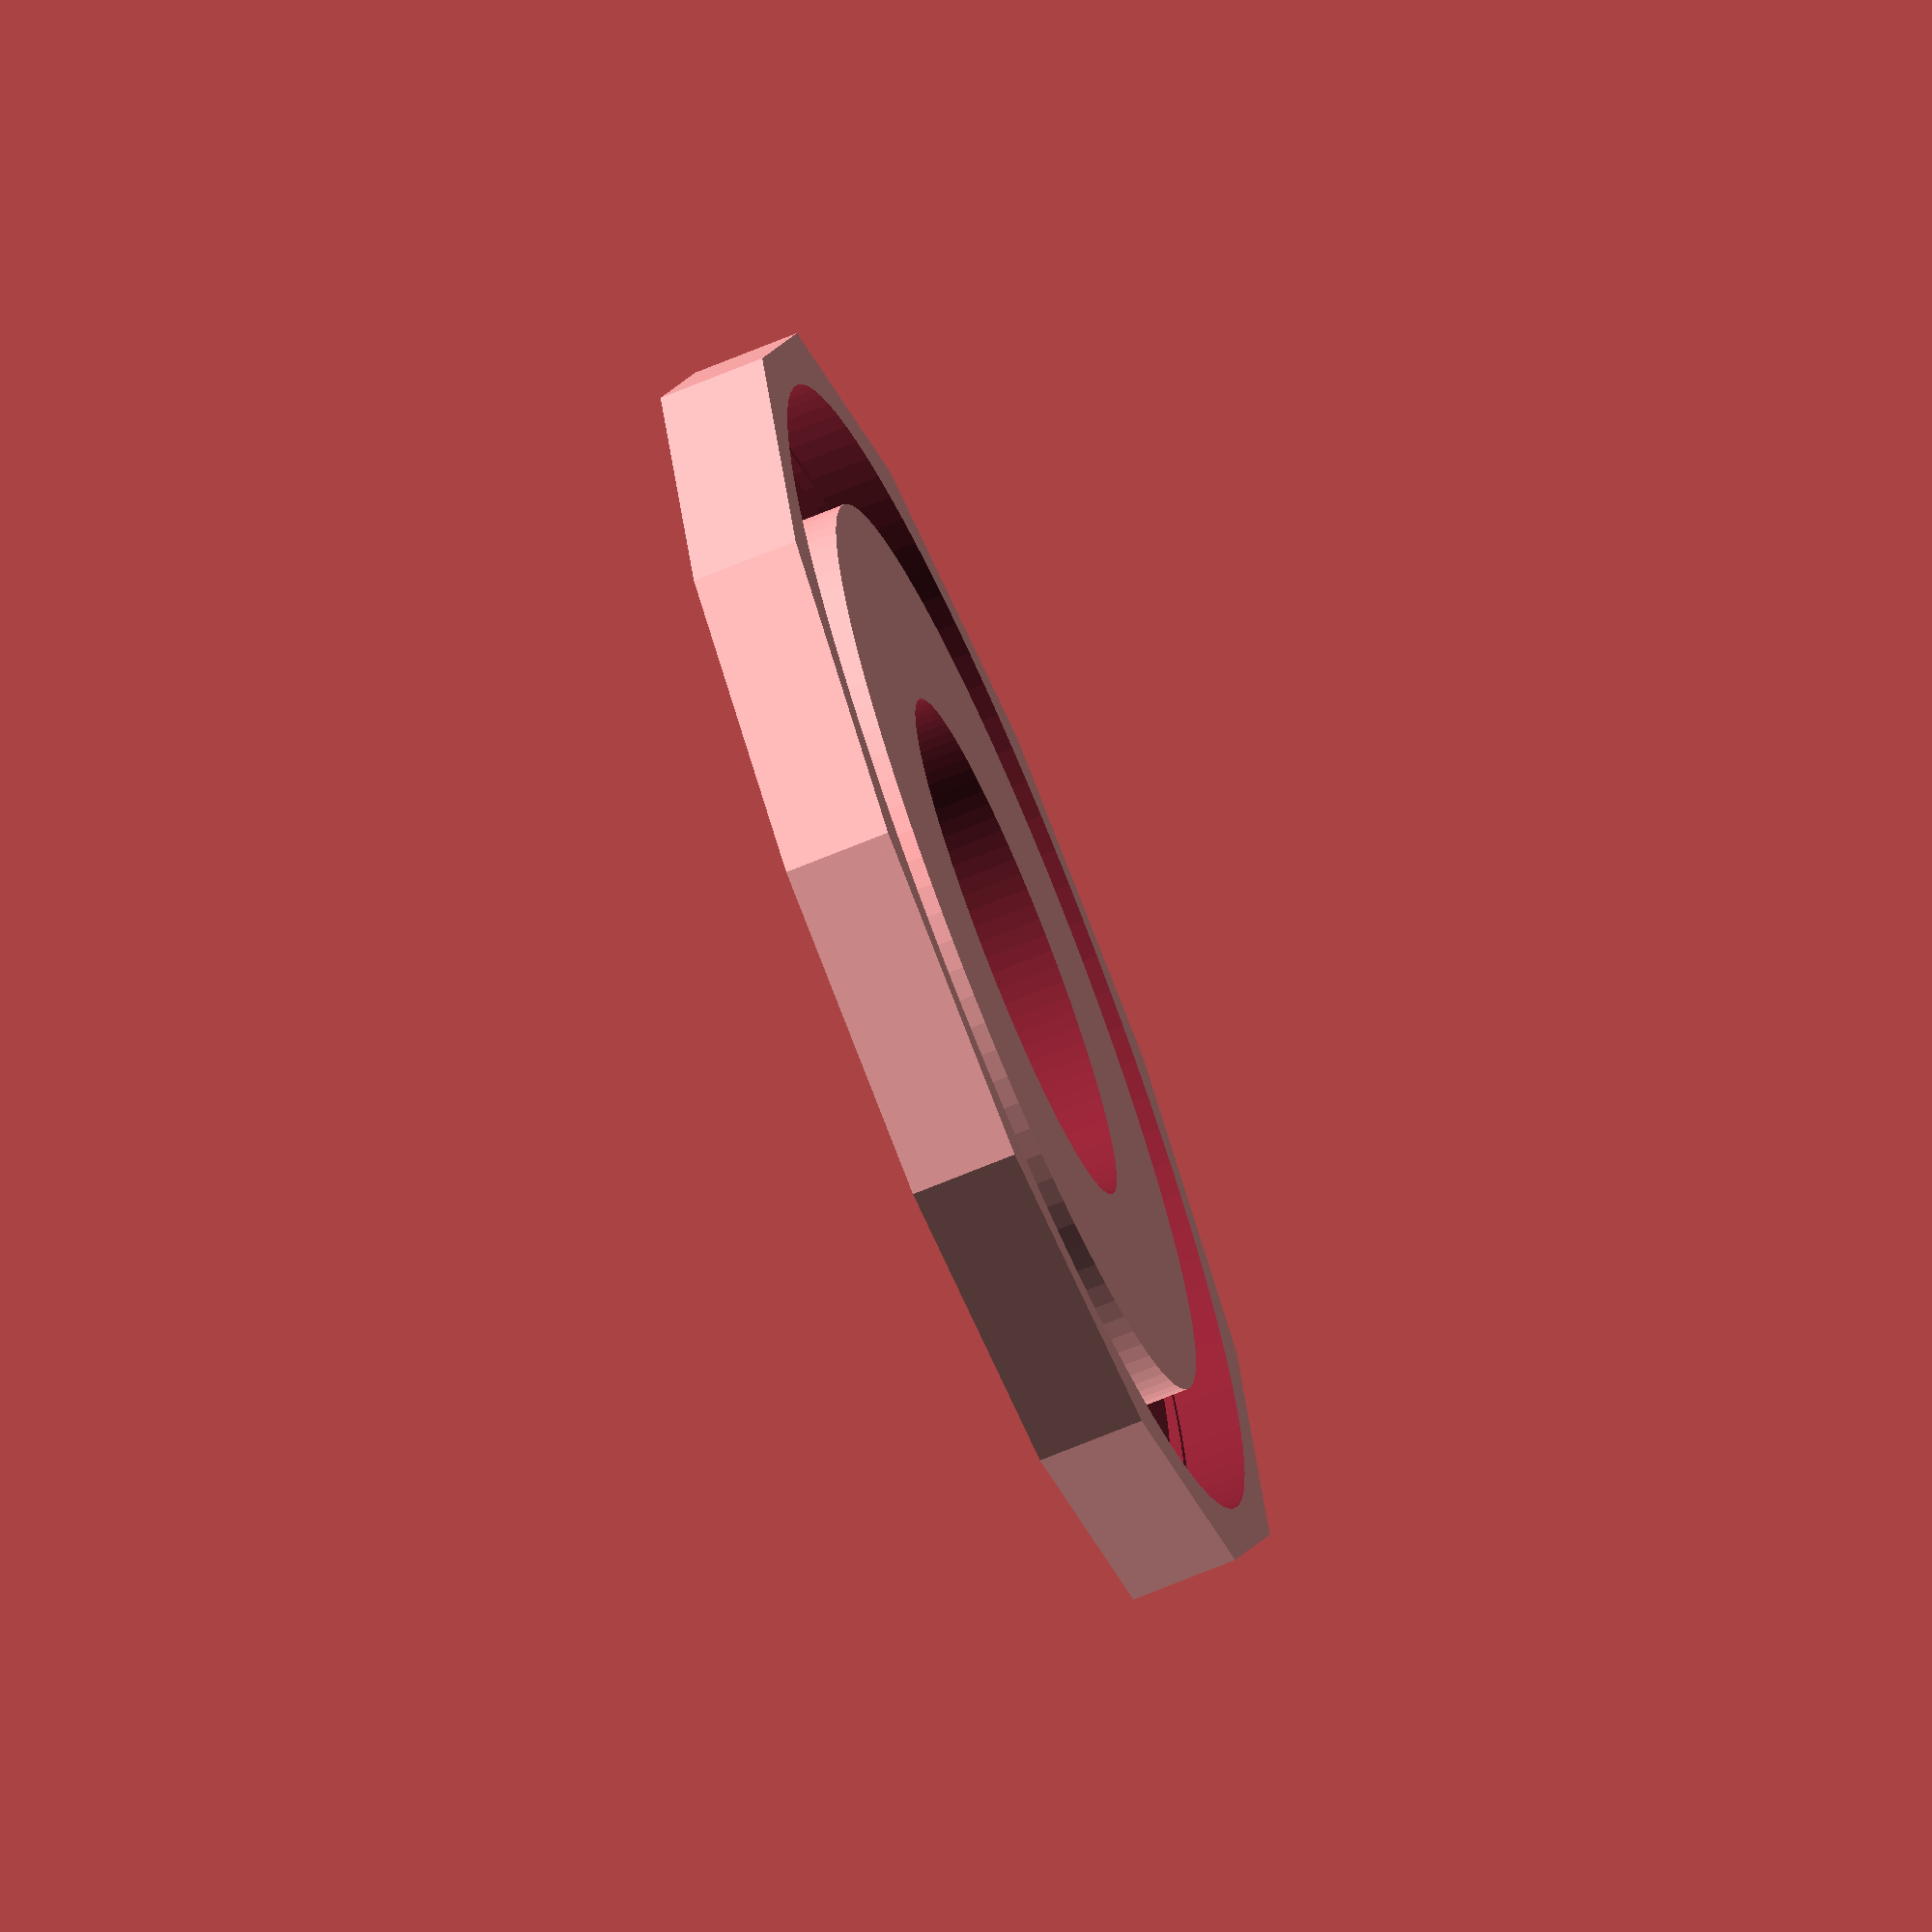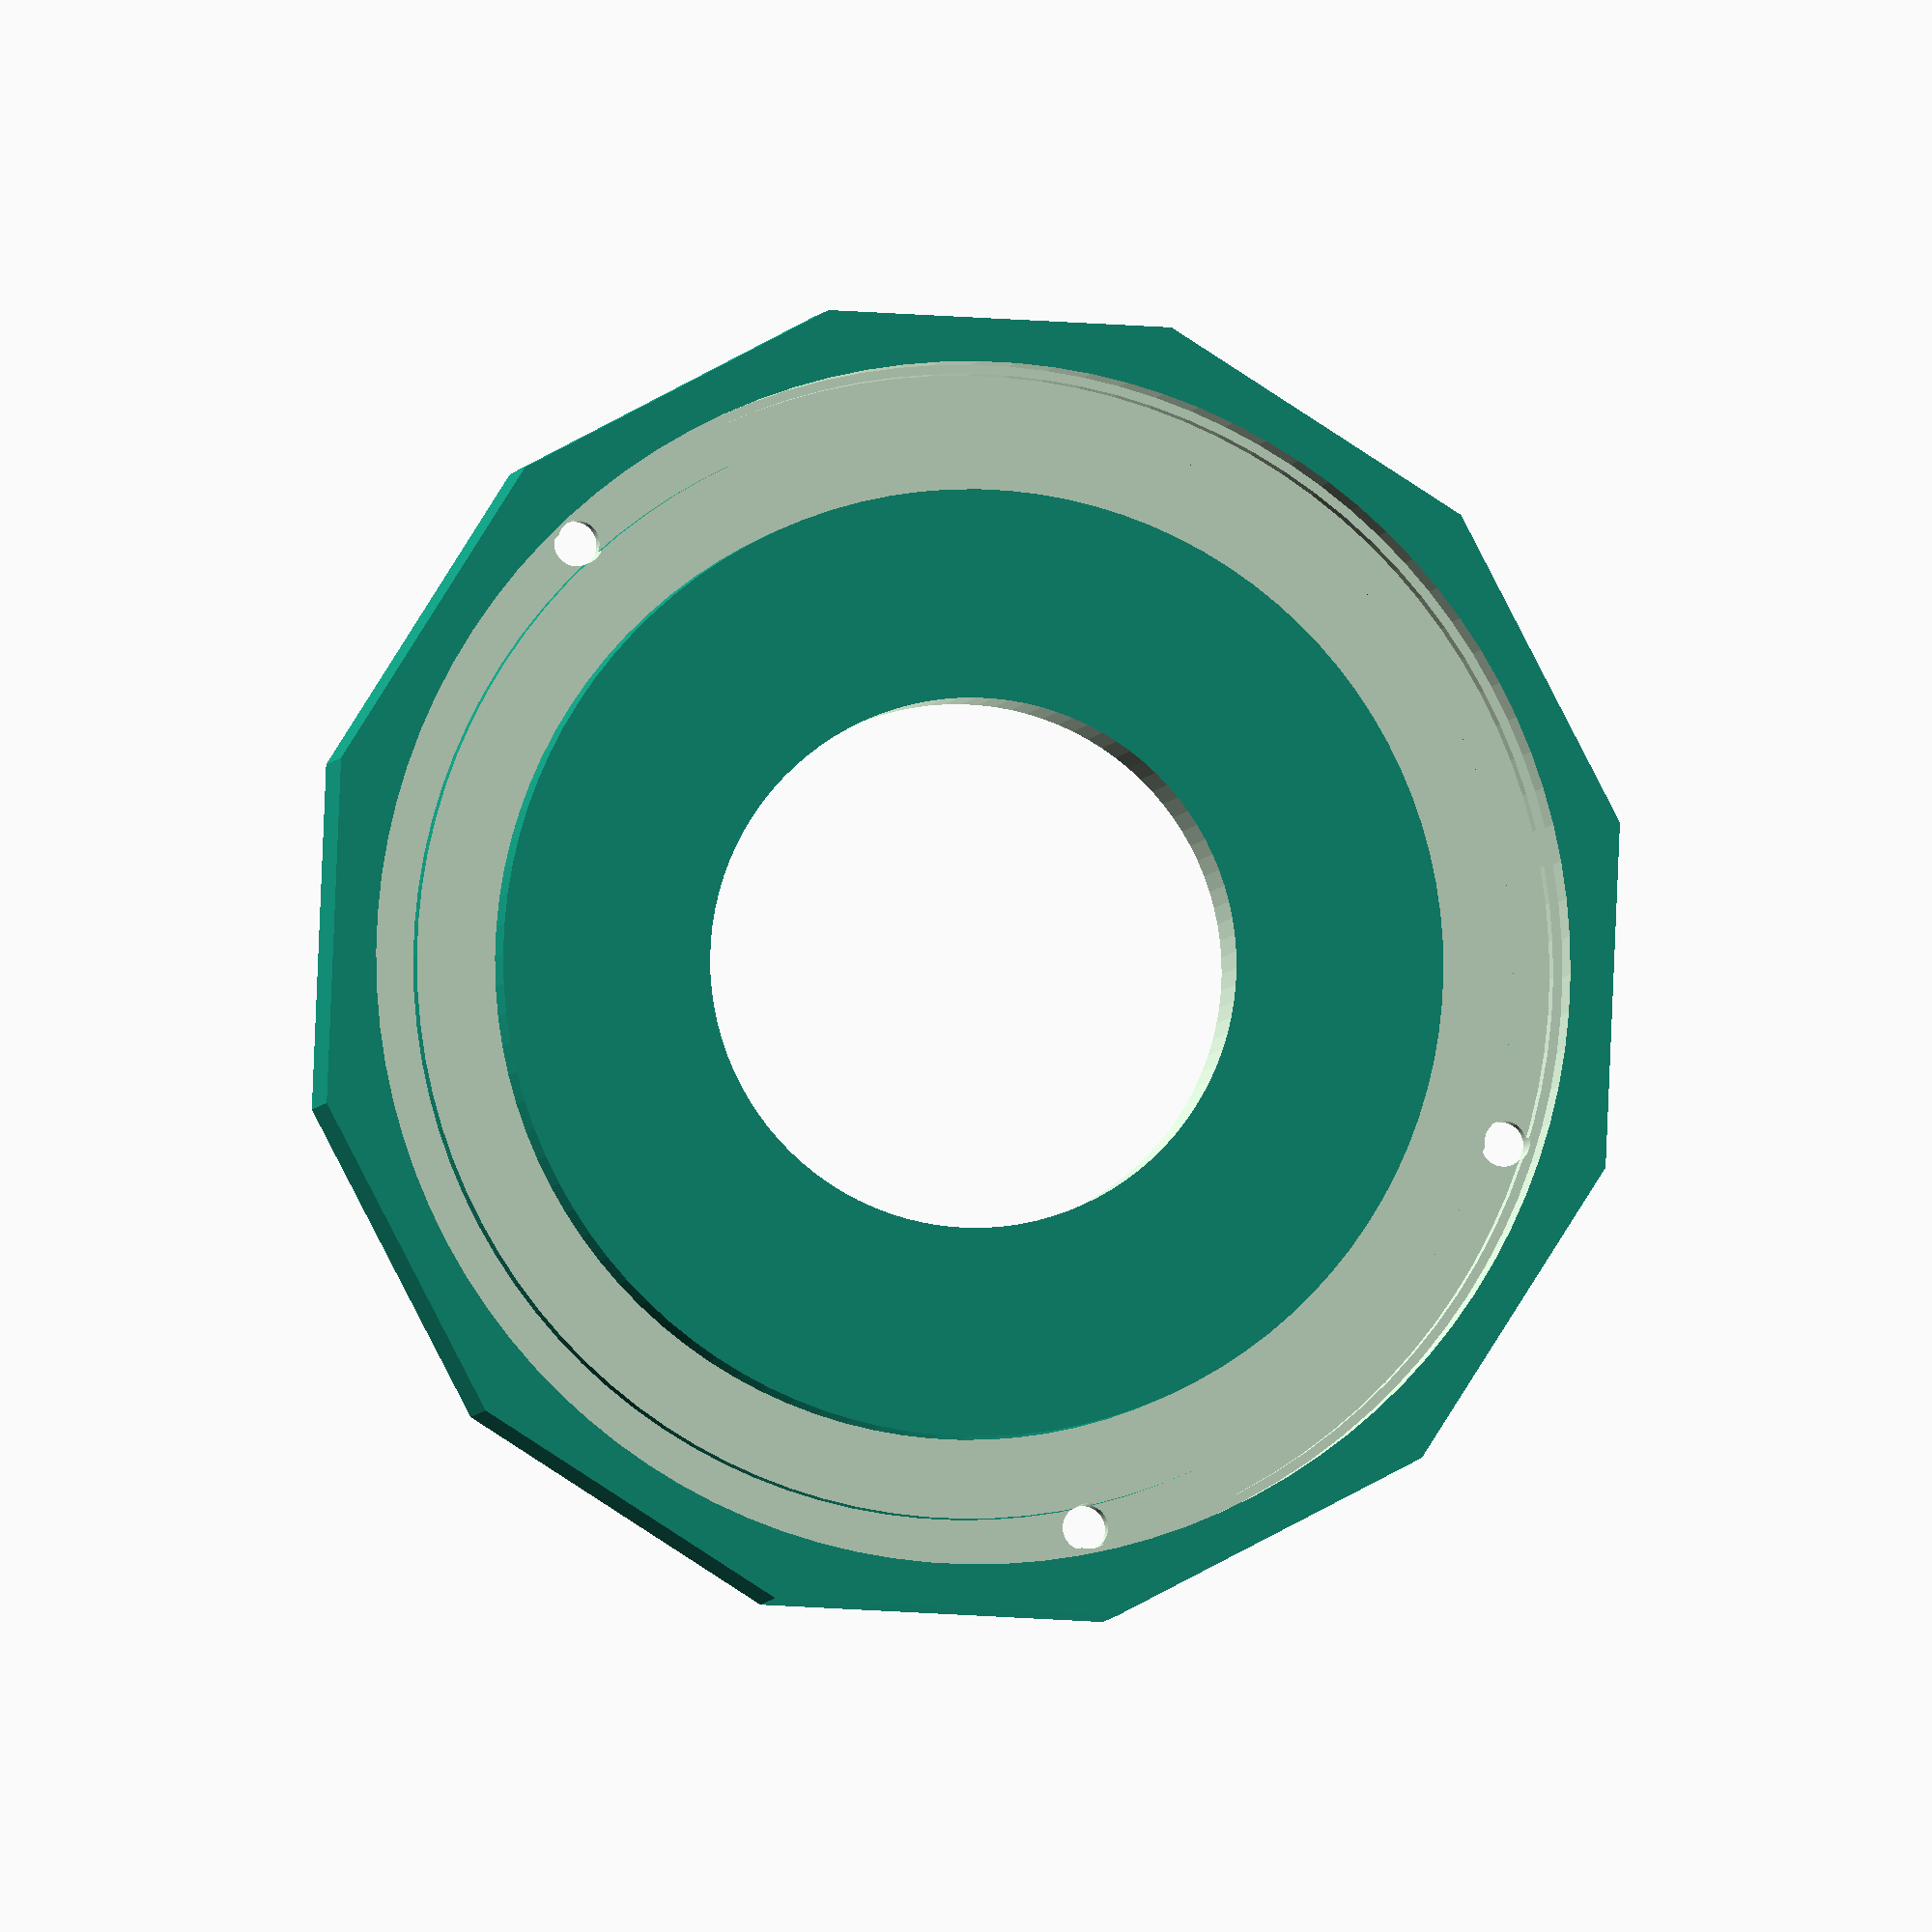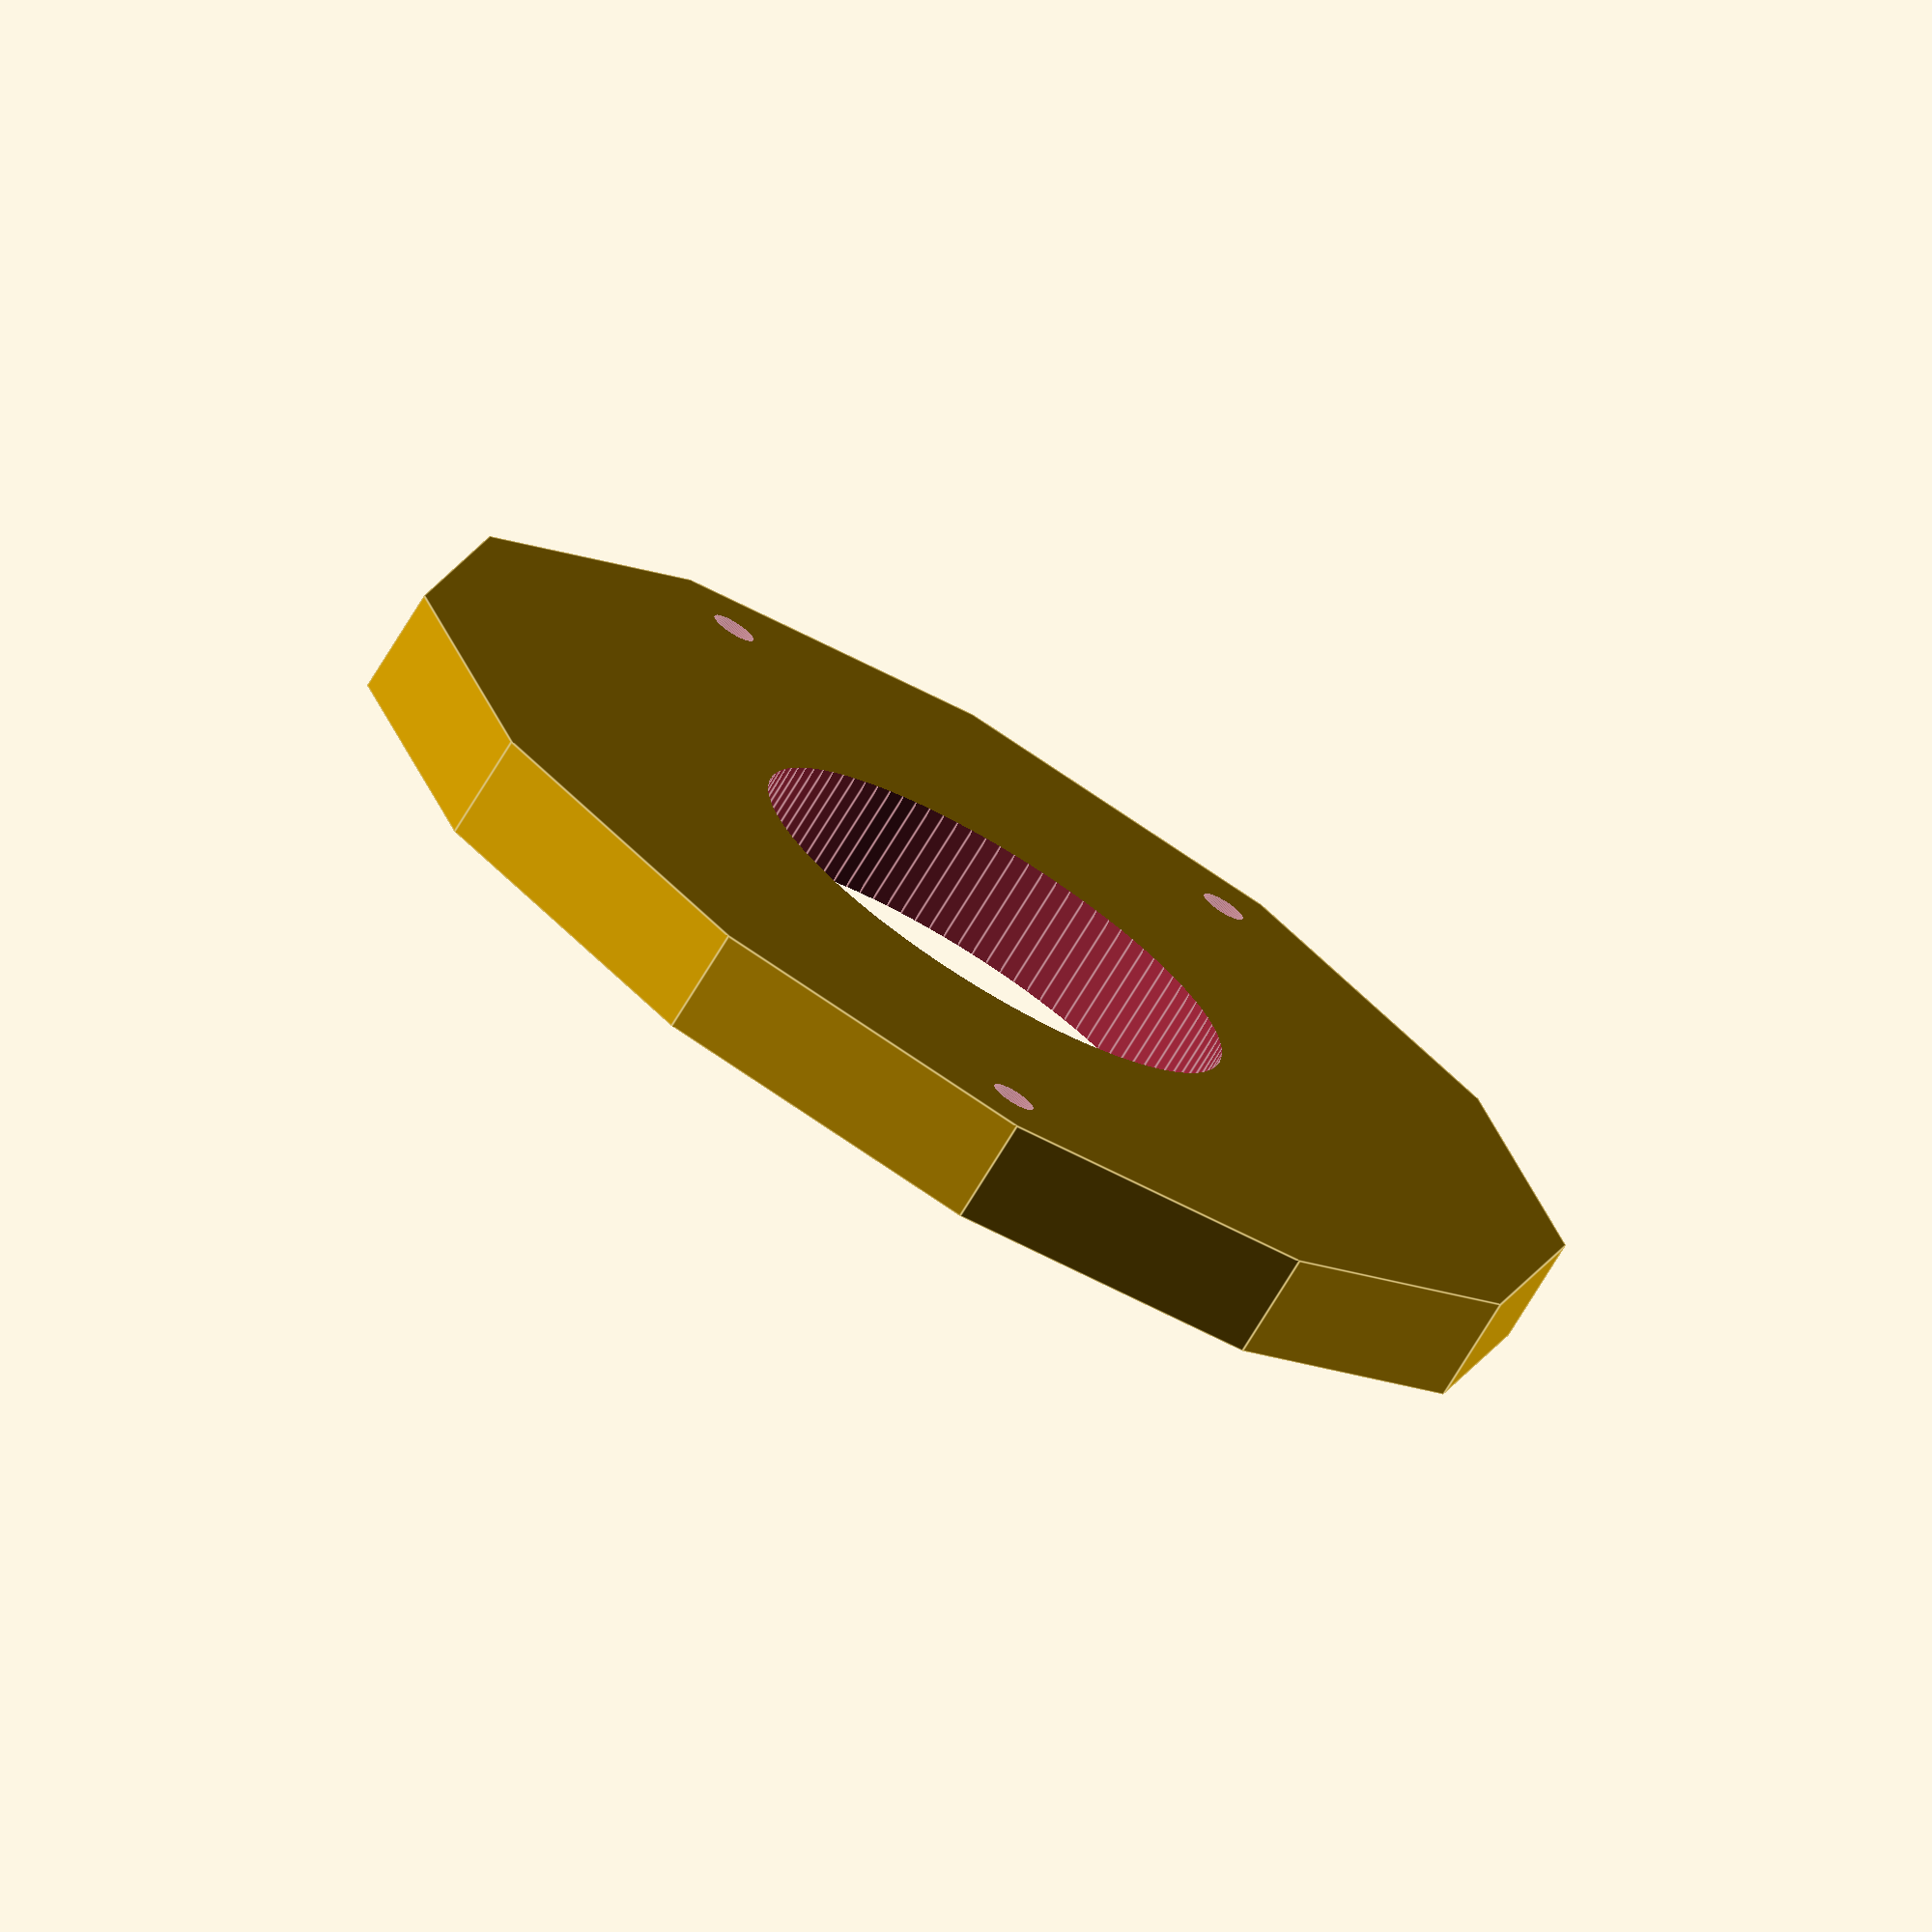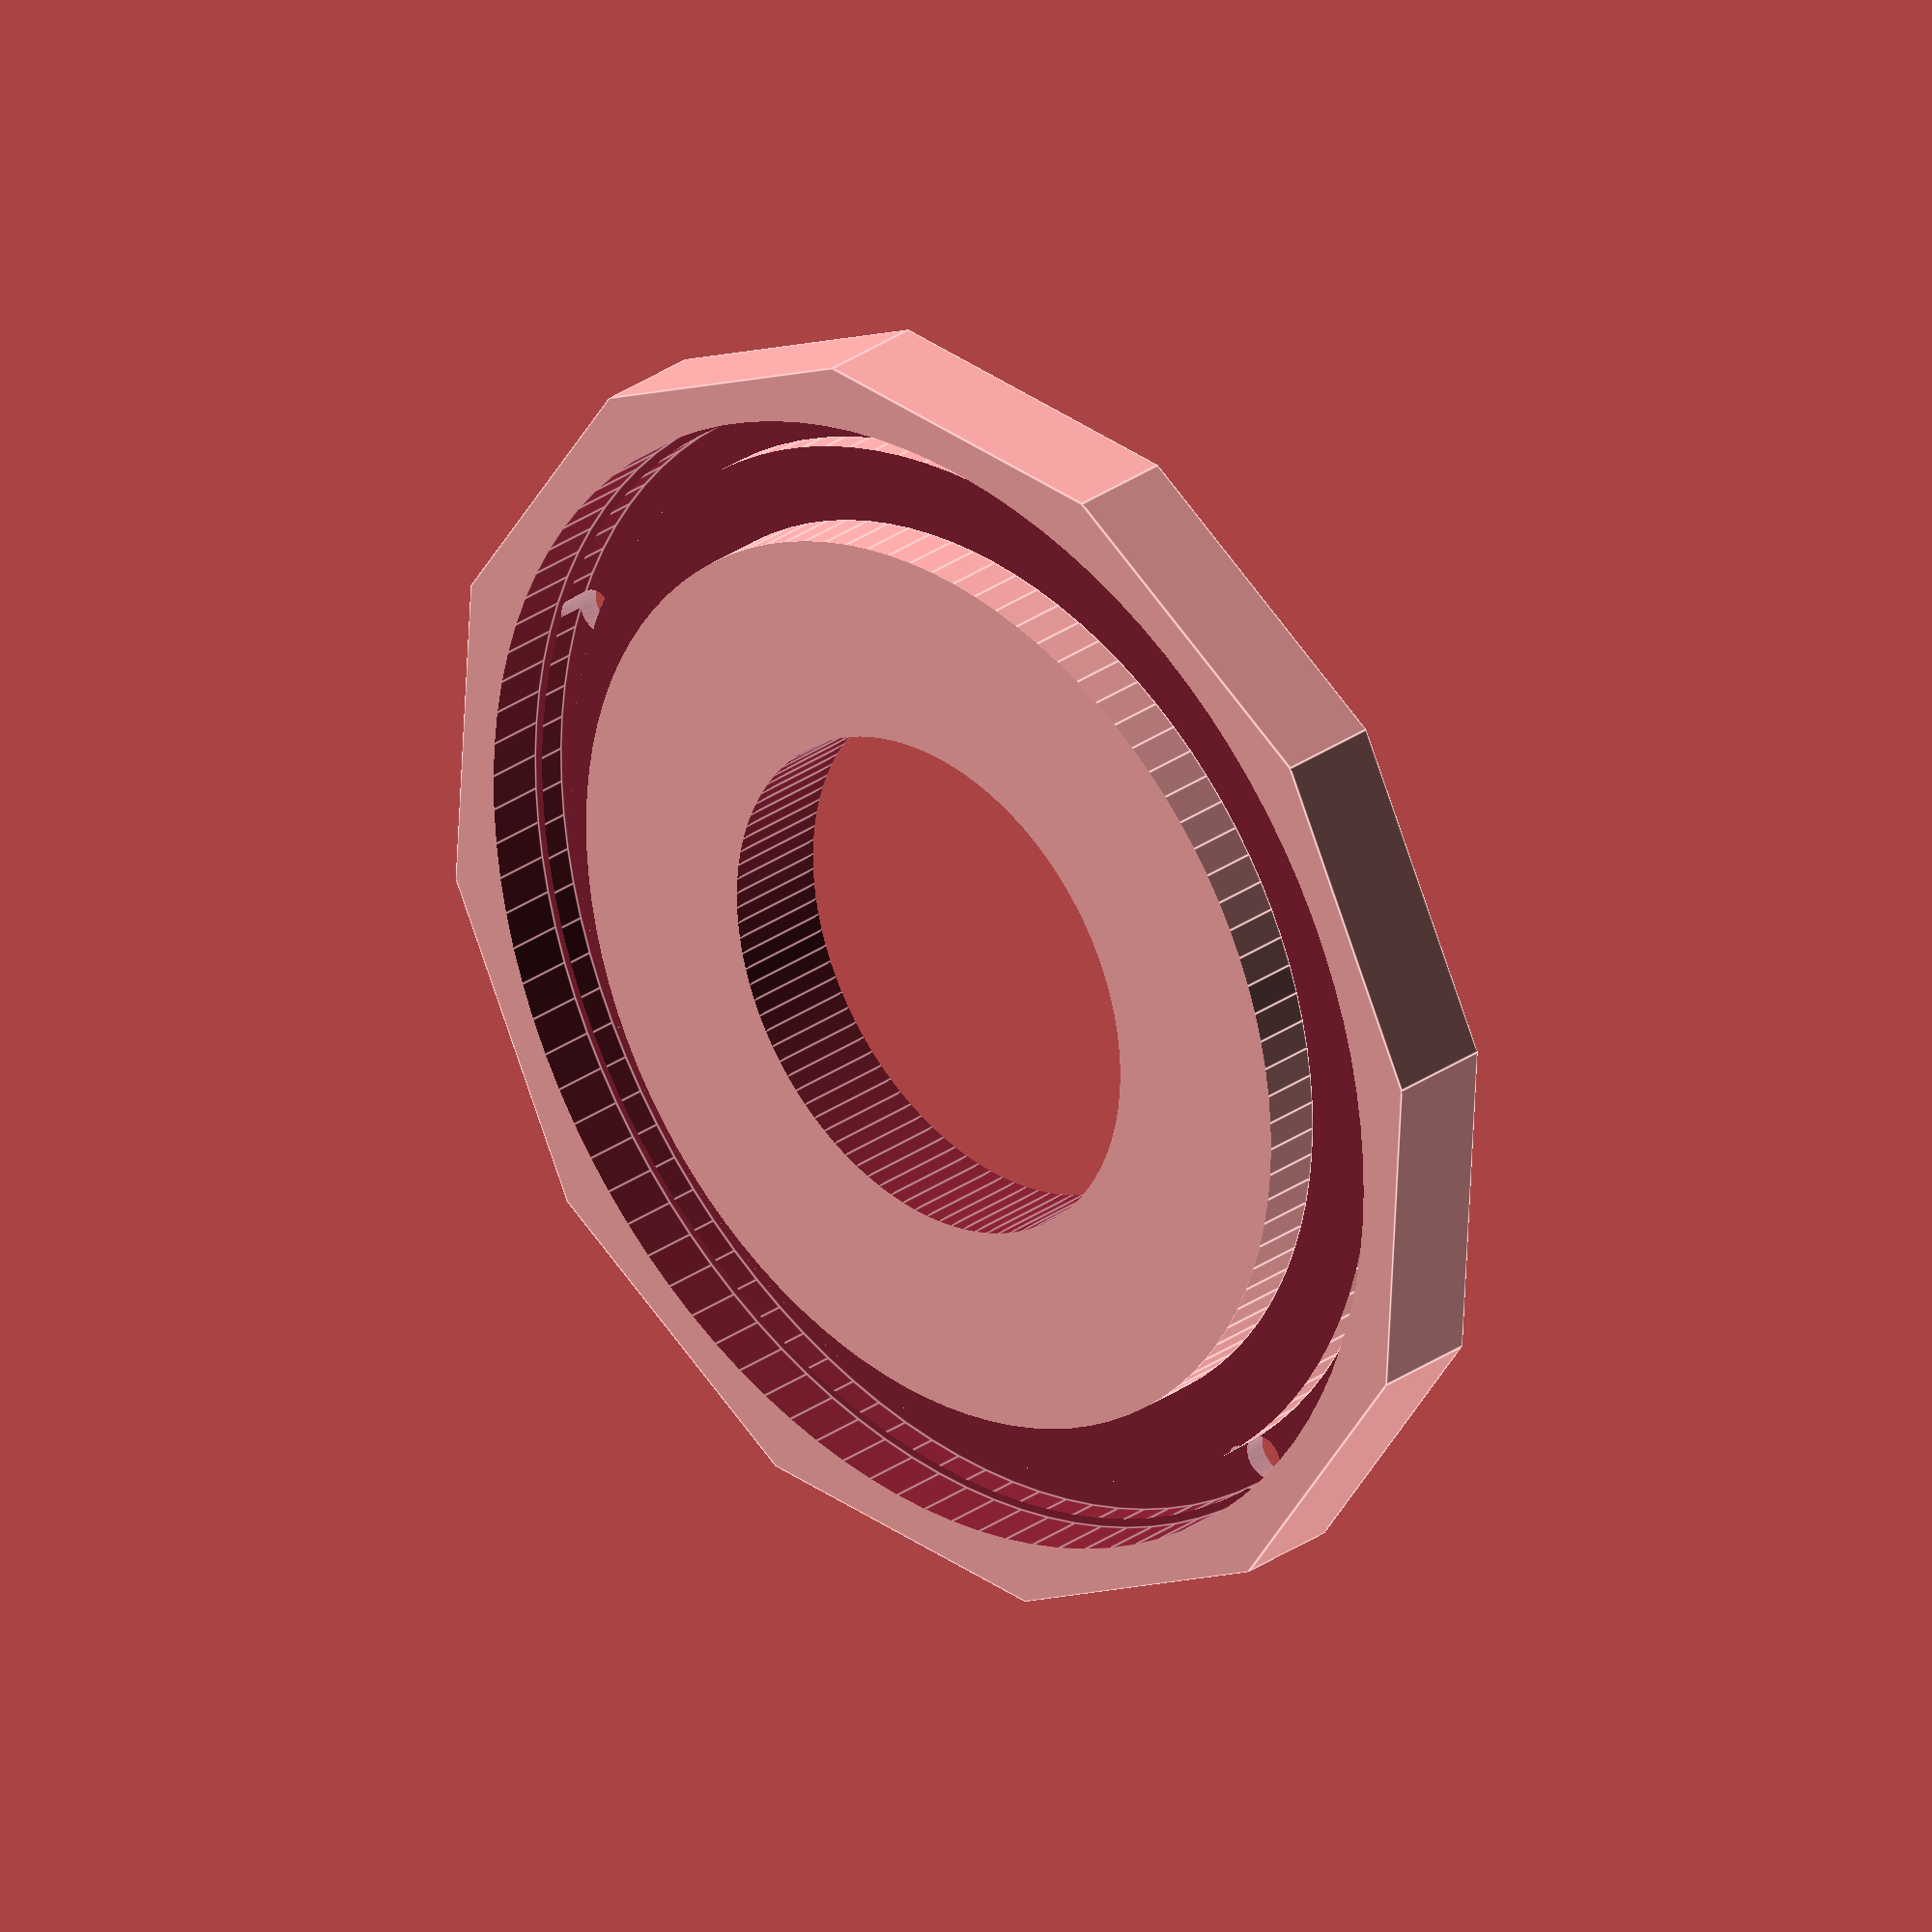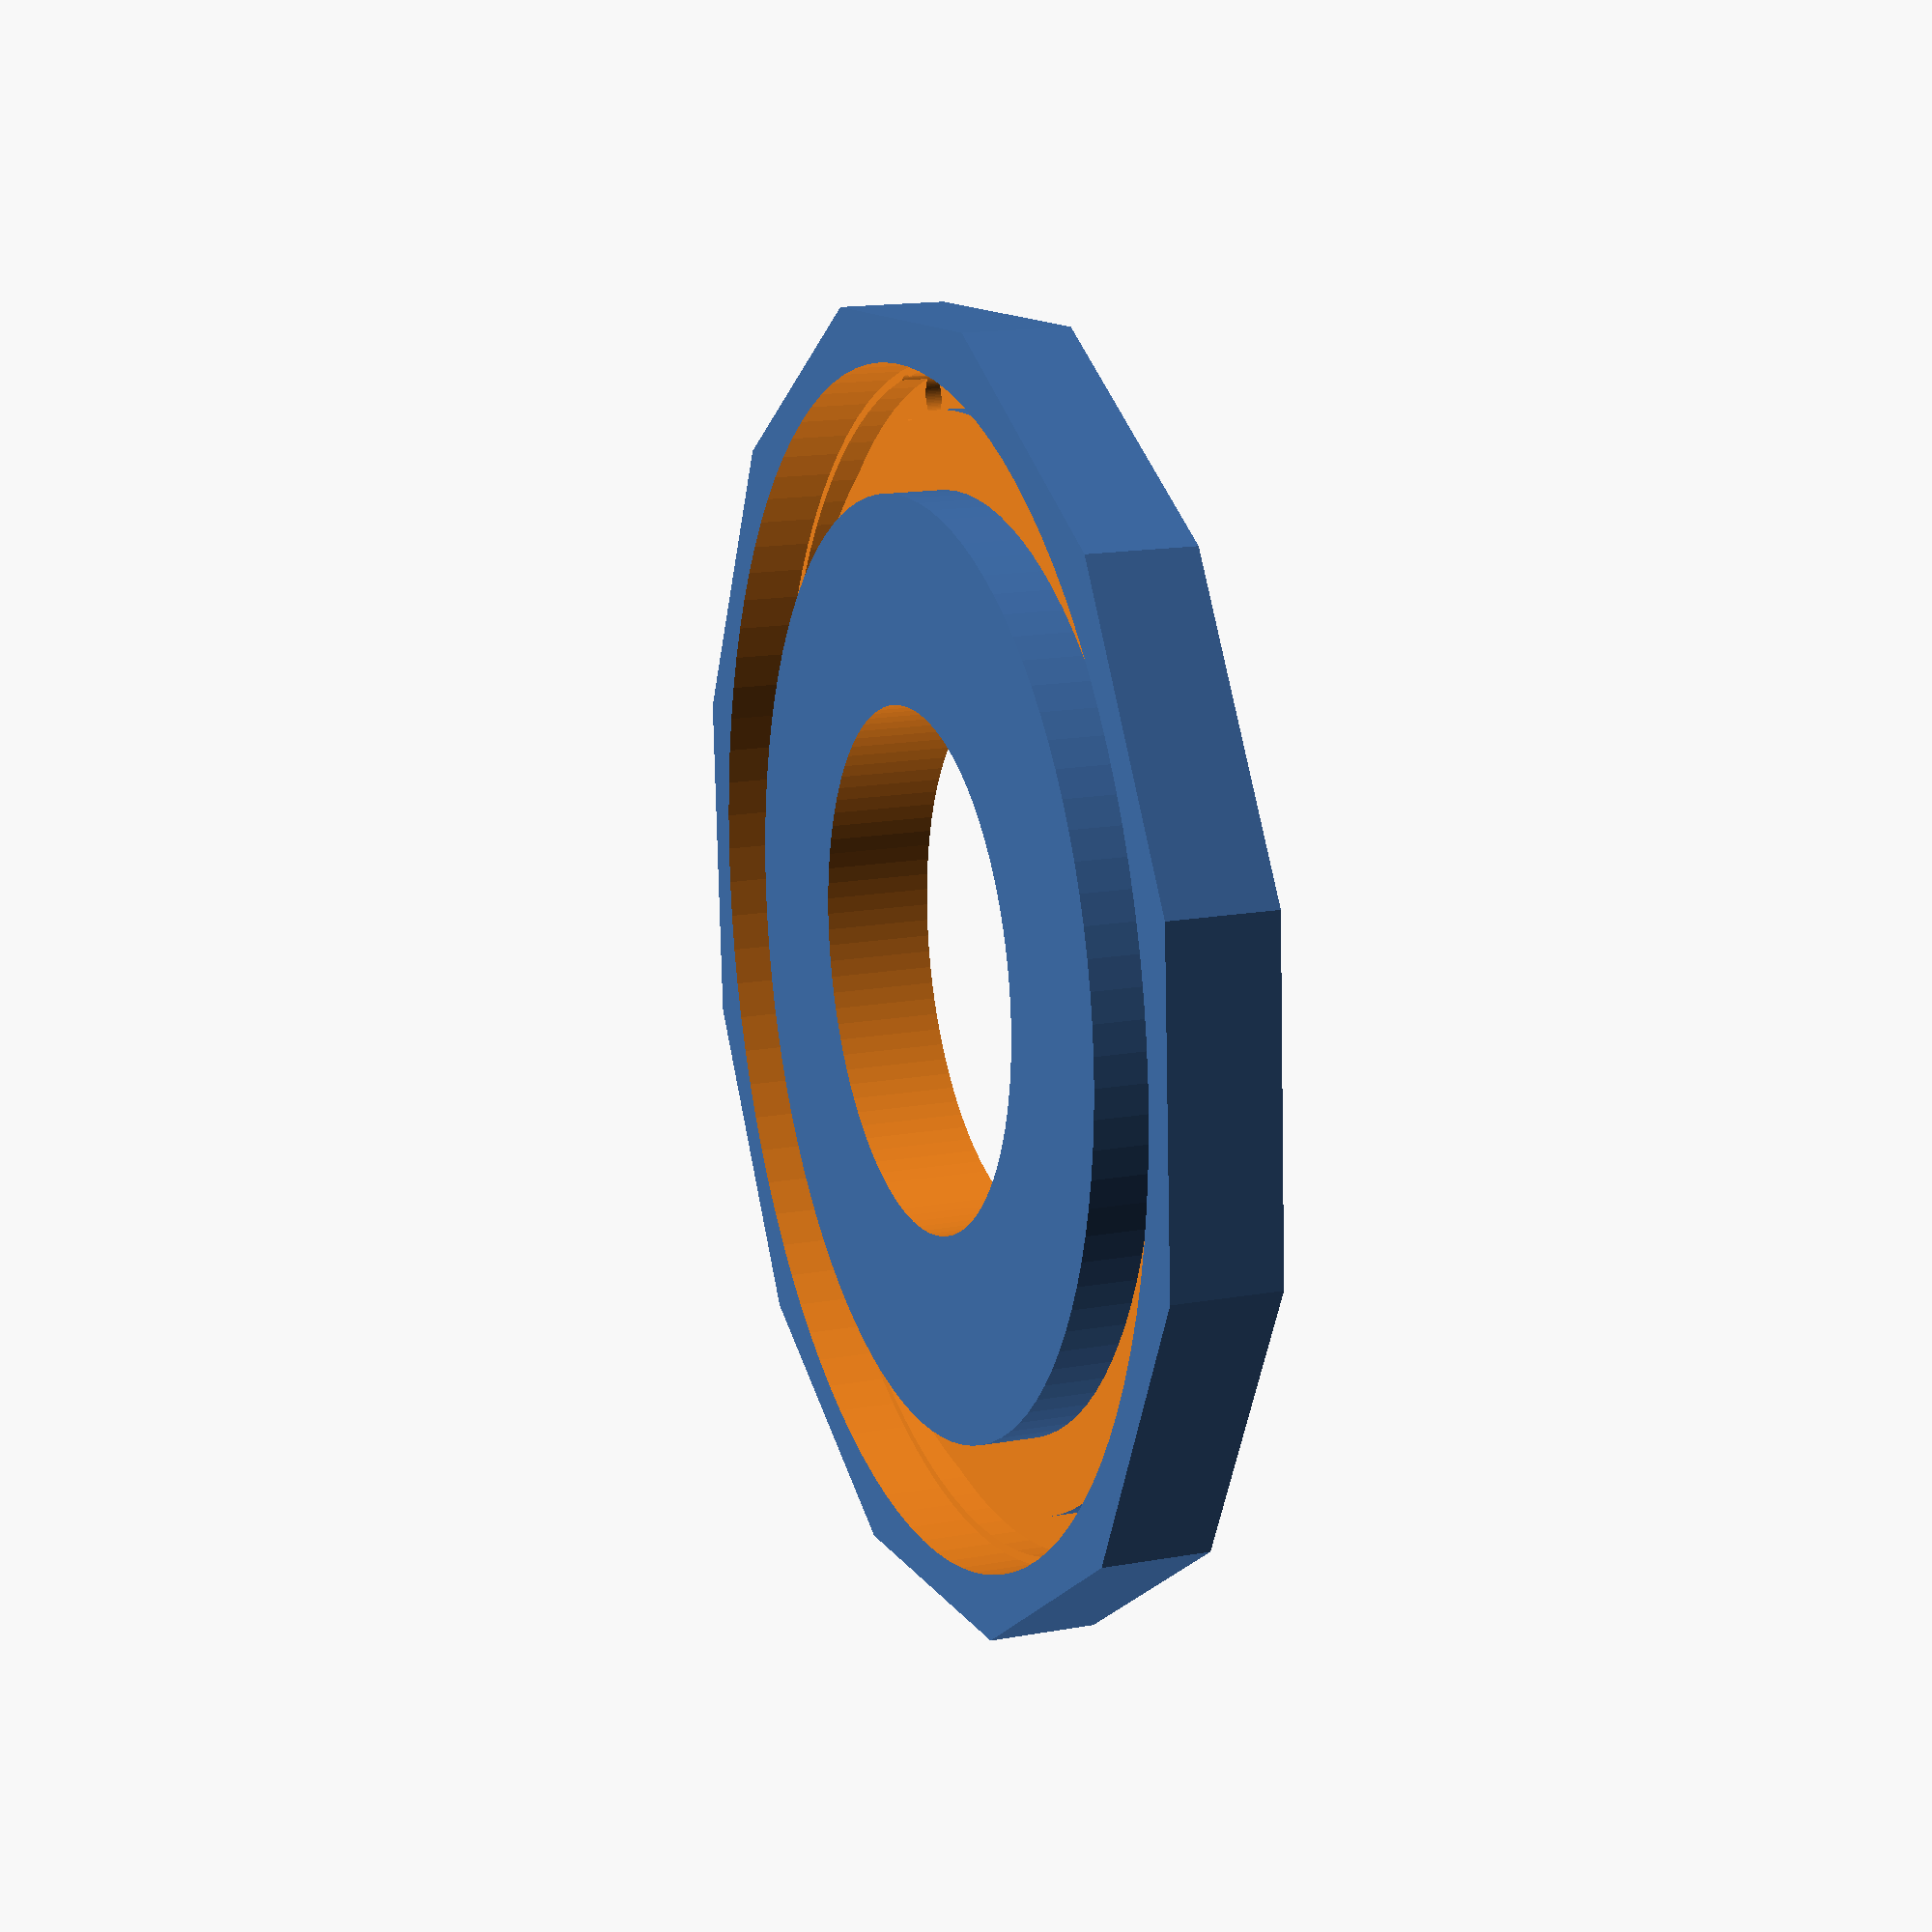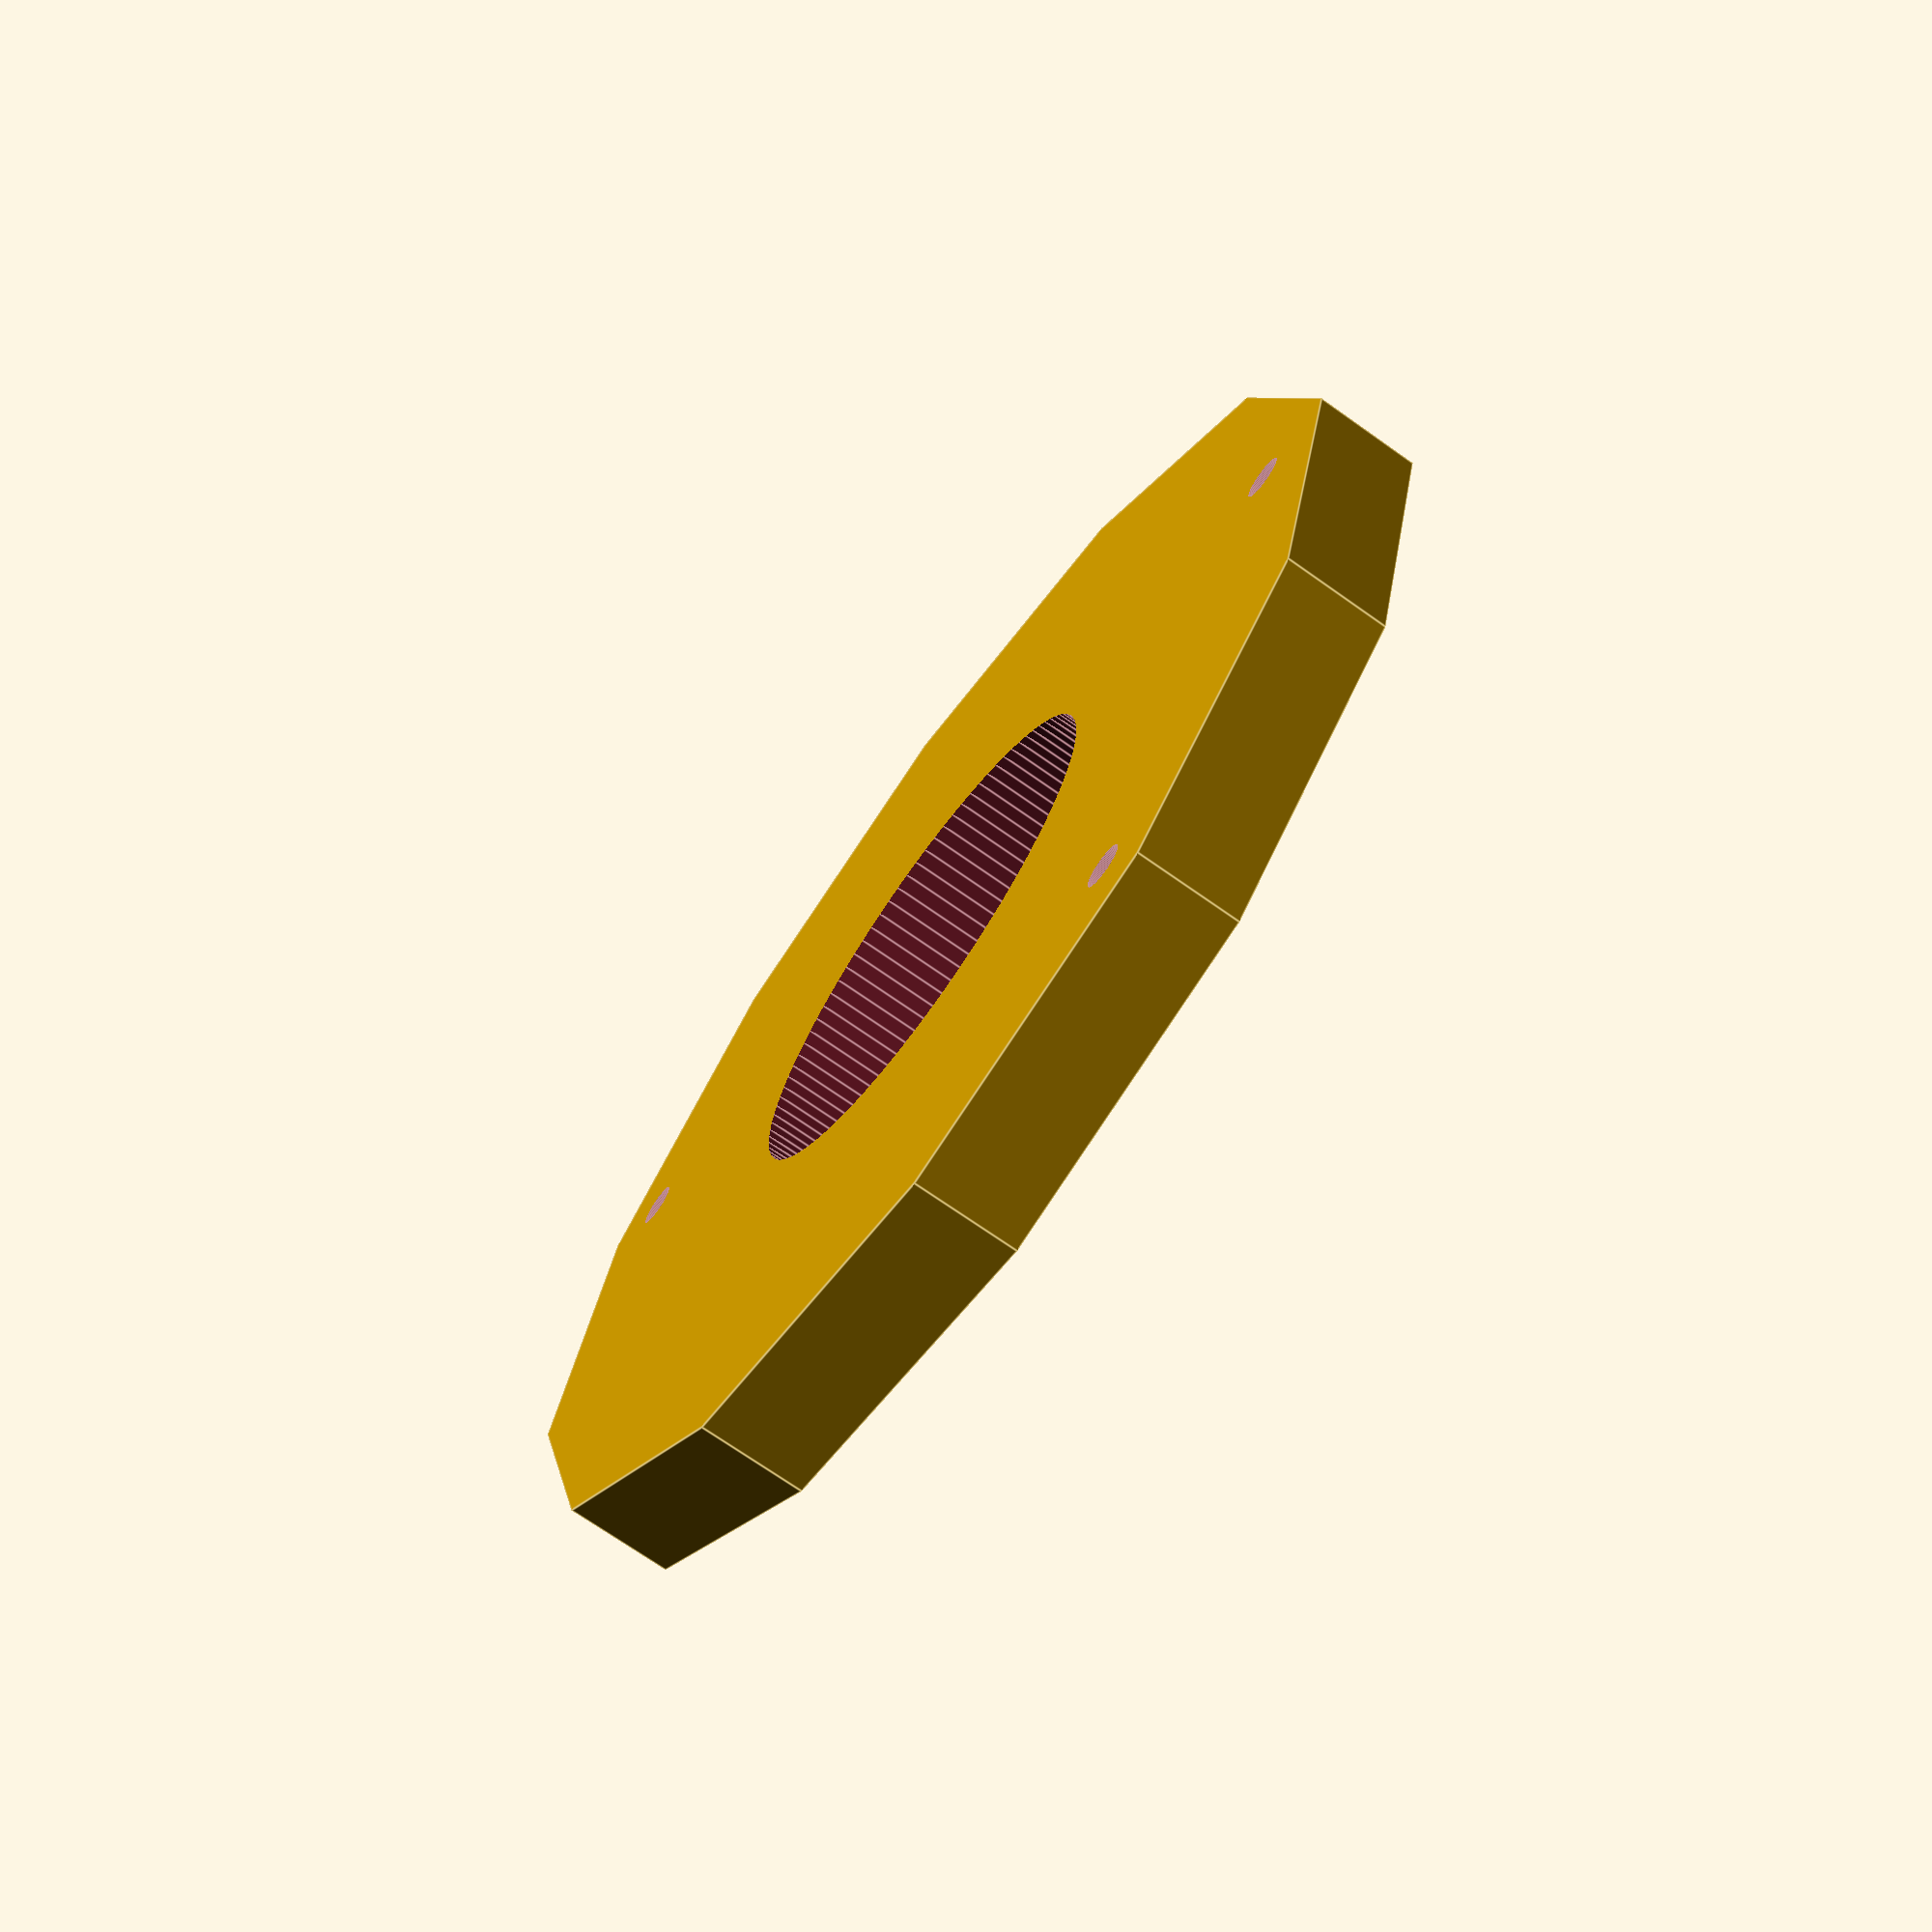
<openscad>
// 24 ring Neopixel and switch holder.

$fn=100;
neoPixelDepth=3.2; // 3.1 (round as .5)
depth = 6;
switchCutoutDiameter = 29;
outerDiameter = 68.5;
outerDiameter = 73;

module neoPixelRing(outer, inner, height) {
    difference() {
        union() {
            cylinder(d=outer +0.2,h= height+0.2);
        }
        
        union() {
            cylinder(d=inner - 0.2,h=height+0.2);
        }
    }
}

module neoPixelWires() {
    // Holes are fixed regarless of side.
    translate([(65.6-3)/2, 0, -depth]) {
        cylinder(d=2.5, h=depth*2);
    }
    
    rotate([0,0,210]) {
        translate([(65.6-3)/2, 0, -depth]) {
            cylinder(d=2.5, h=depth*2);
        }
    }
    
    rotate([0,0,150]) {
        translate([(65.6-3)/2, 0, -depth]) {
            cylinder(d=2.5, h=depth*2);
        }
    }
}


module main() {
    difference() {
        union() {
            cylinder(d=outerDiameter, h=depth,$fn=12);
        }
        union() {
            // Switch
            translate([0,0,-0.1]) {
                cylinder(d=switchCutoutDiameter, h=depth+0.2);
                neoPixelWires();
                
                translate([0,0,depth - neoPixelDepth]) {
                    neoPixelRing(65.6, 52, neoPixelDepth);

                    translate([0,0,-1.5]) {
                        // recess for wires.
                        neoPixelRing(65.6-1, 65.6-5, 2);
                    }
                }
            }
        }
    }
}

main();
    
module test() {

    neoPixelRing(65.6, 52, neoPixelDepth);

    translate([0,0,neoPixelDepth]) {
        // recess for wires.
        neoPixelRing(65.6-1, 65.6-3, 1.5);
    }
}
</openscad>
<views>
elev=71.6 azim=60.3 roll=292.3 proj=o view=wireframe
elev=3.5 azim=227.4 roll=352.2 proj=o view=wireframe
elev=253.2 azim=272.2 roll=31.3 proj=o view=edges
elev=330.7 azim=198.5 roll=43.8 proj=o view=edges
elev=344.2 azim=41.4 roll=69.4 proj=p view=wireframe
elev=250.8 azim=150.1 roll=305.4 proj=p view=edges
</views>
